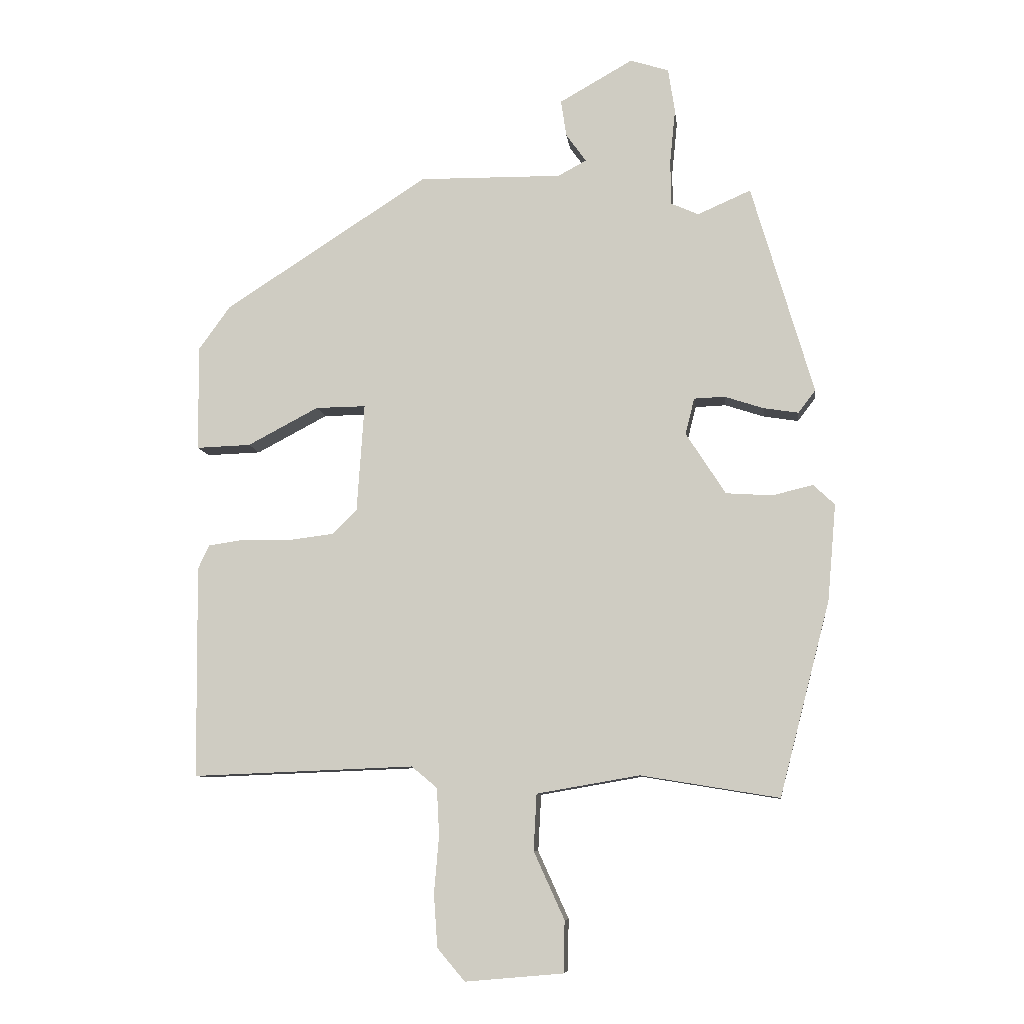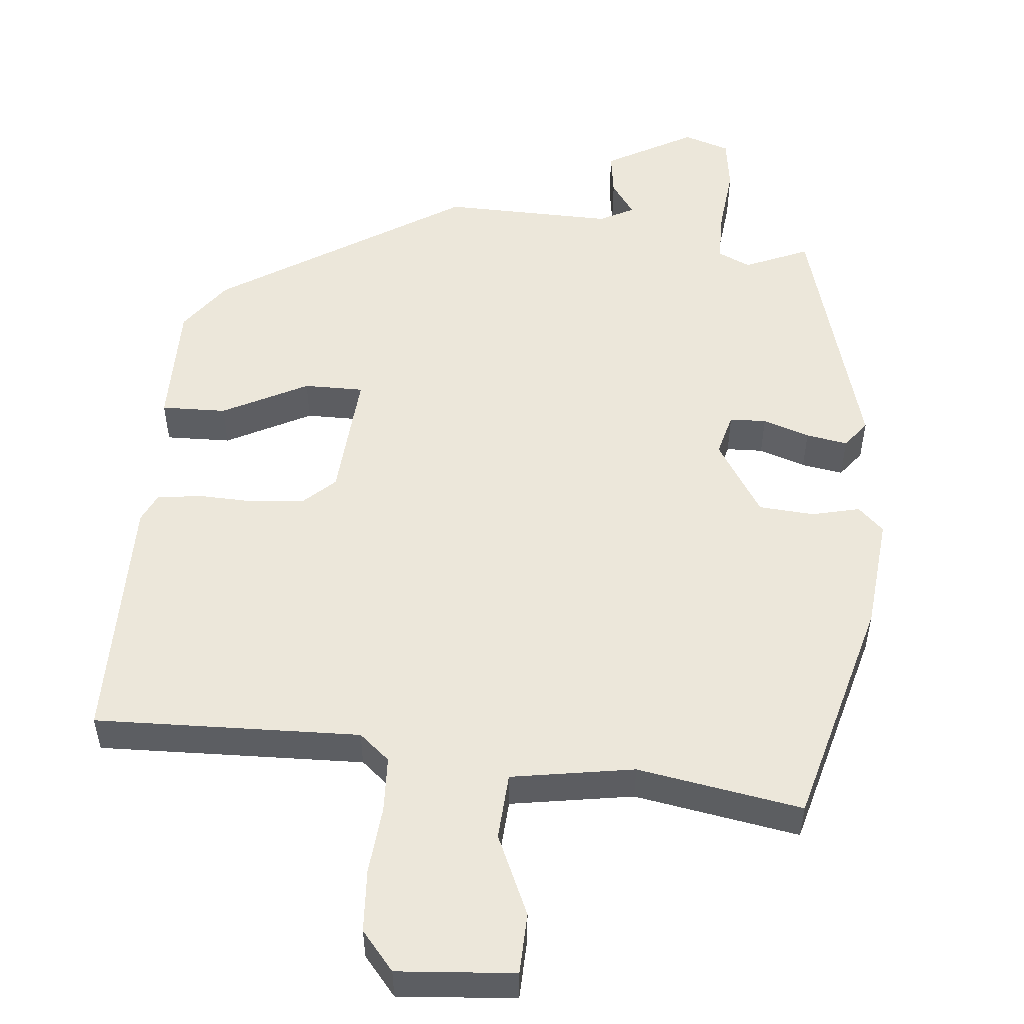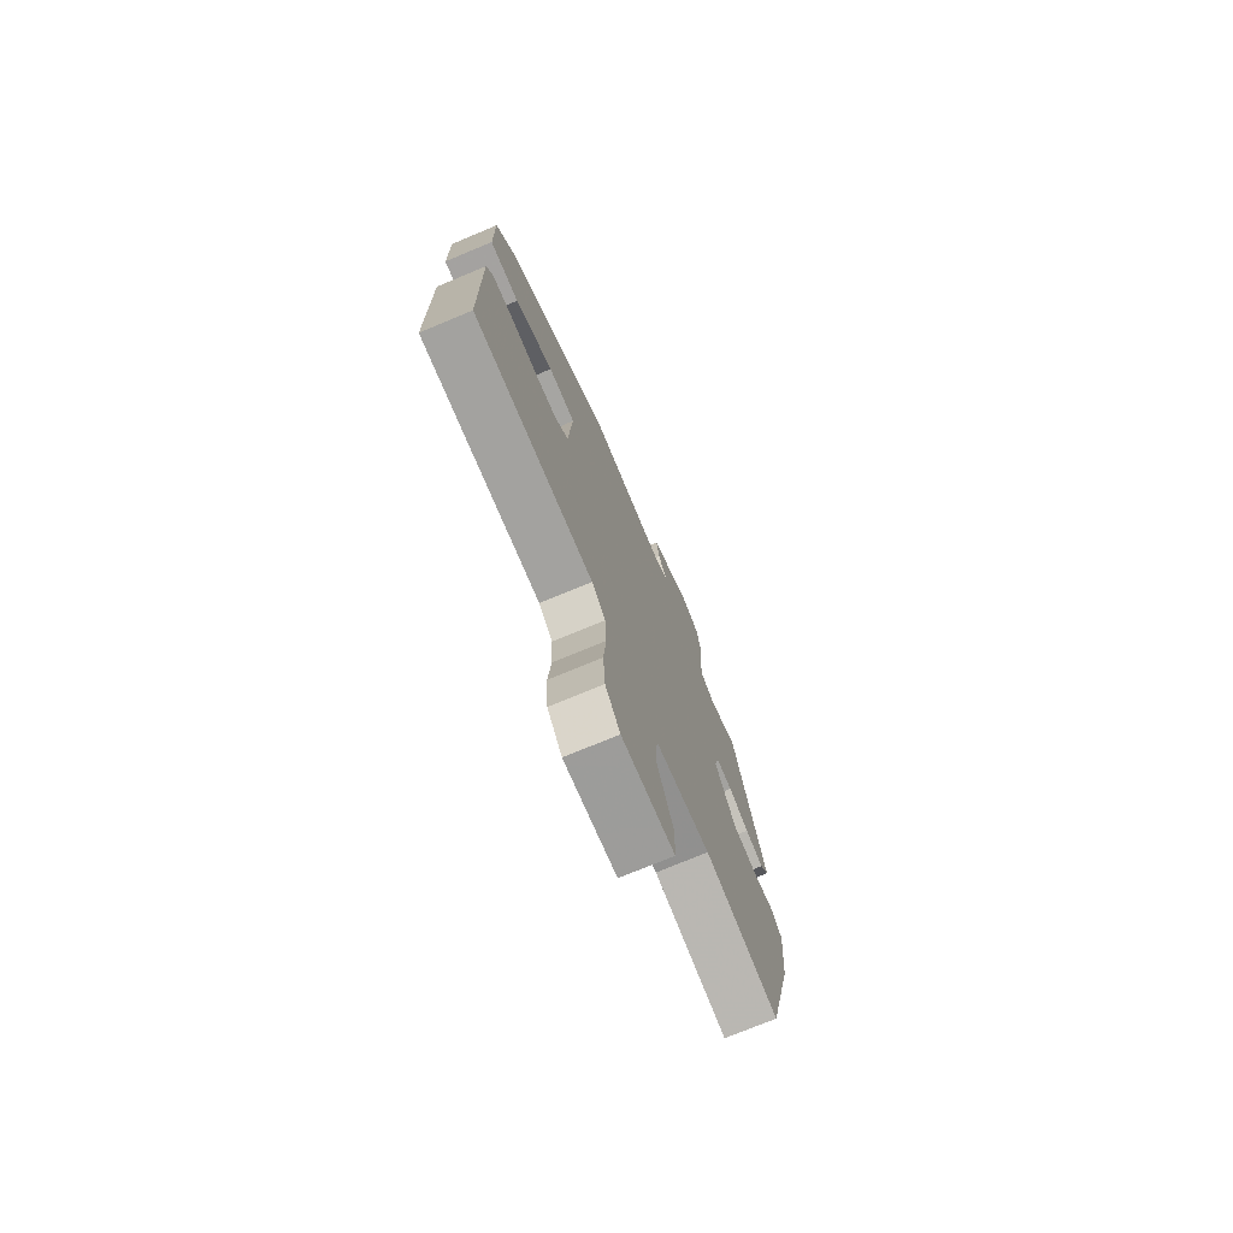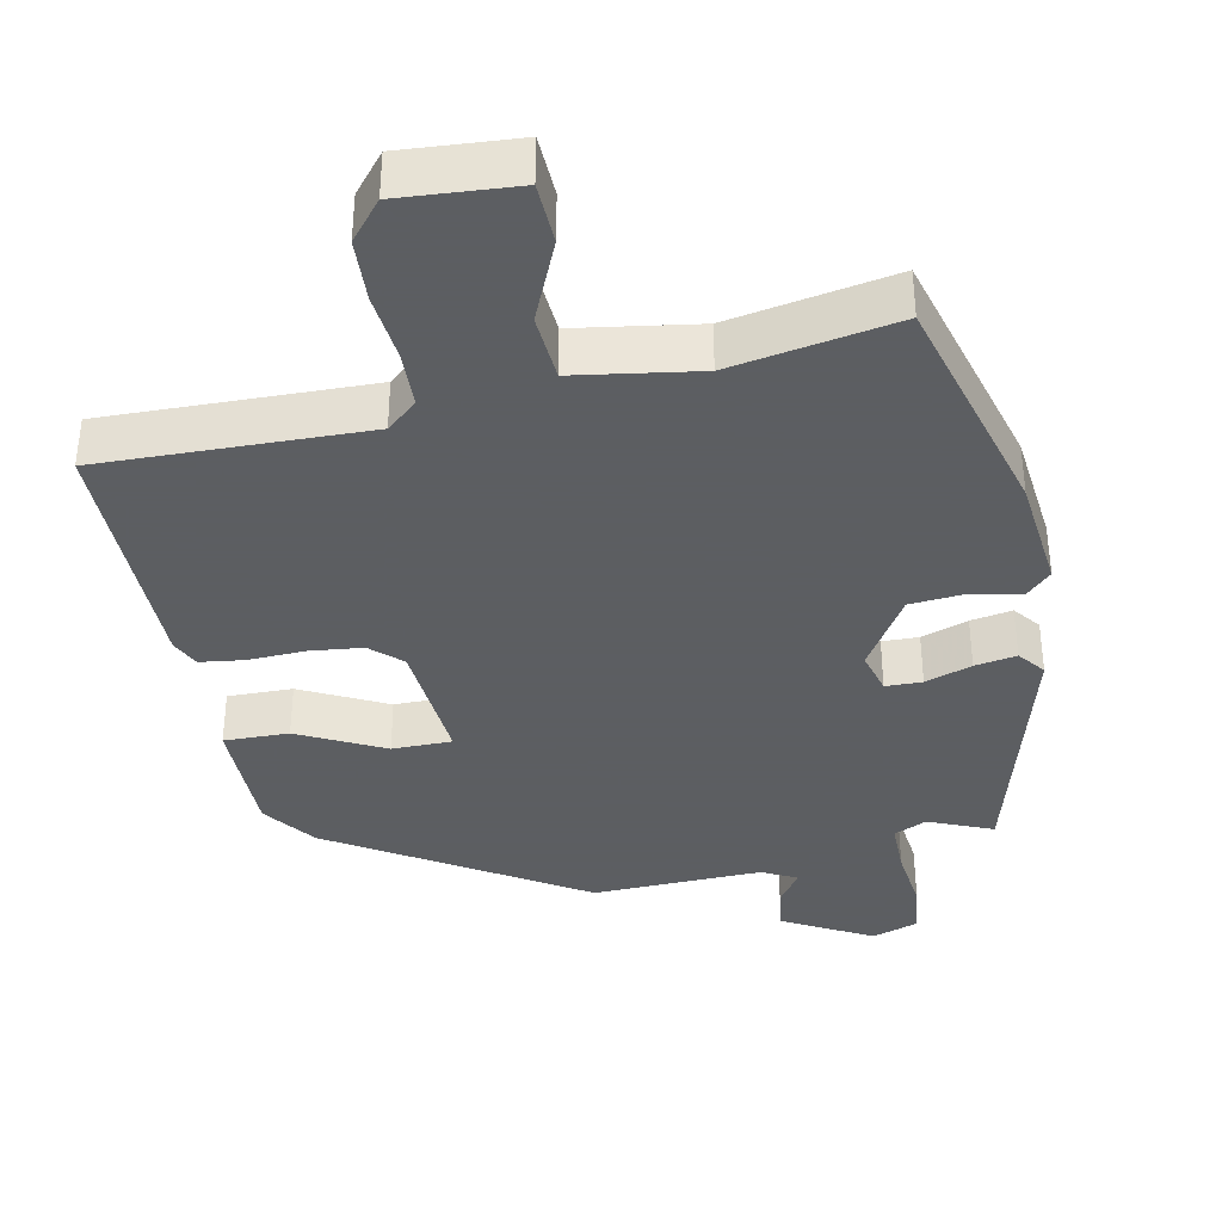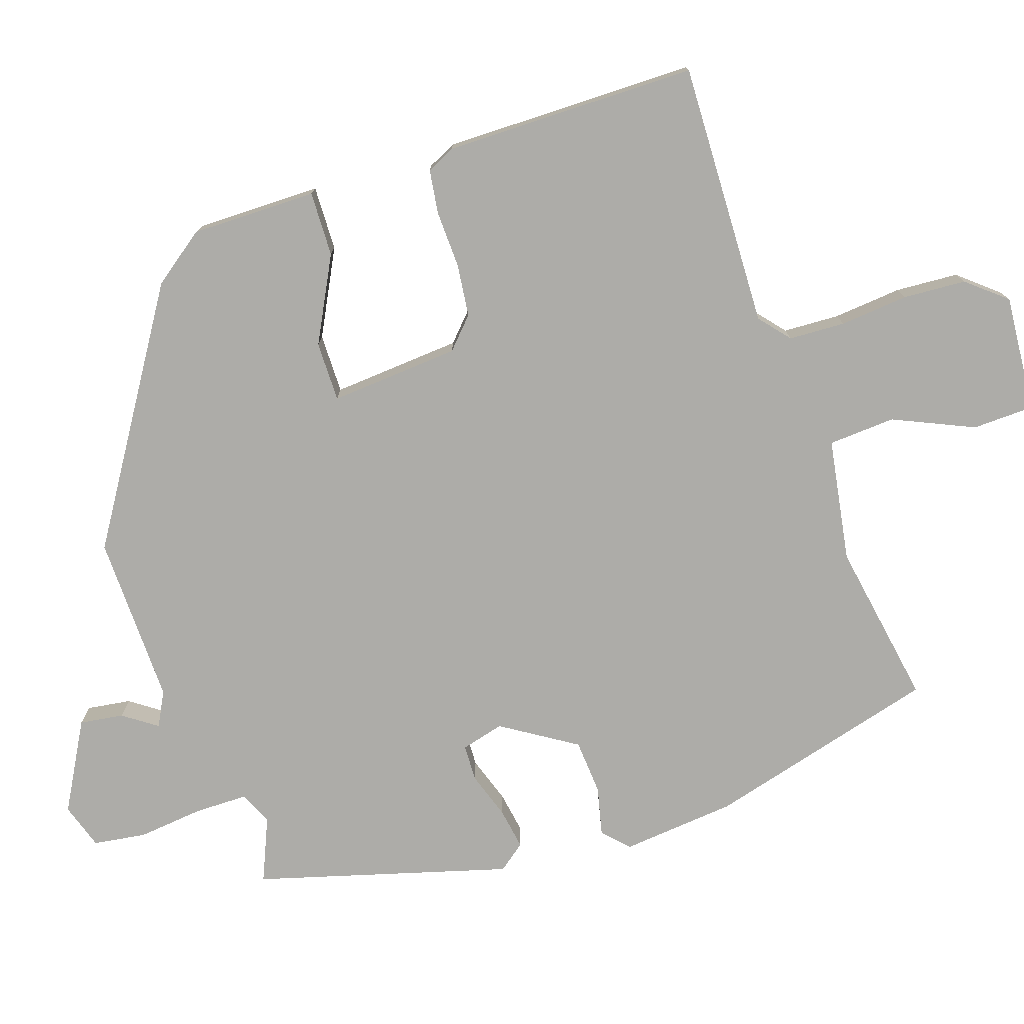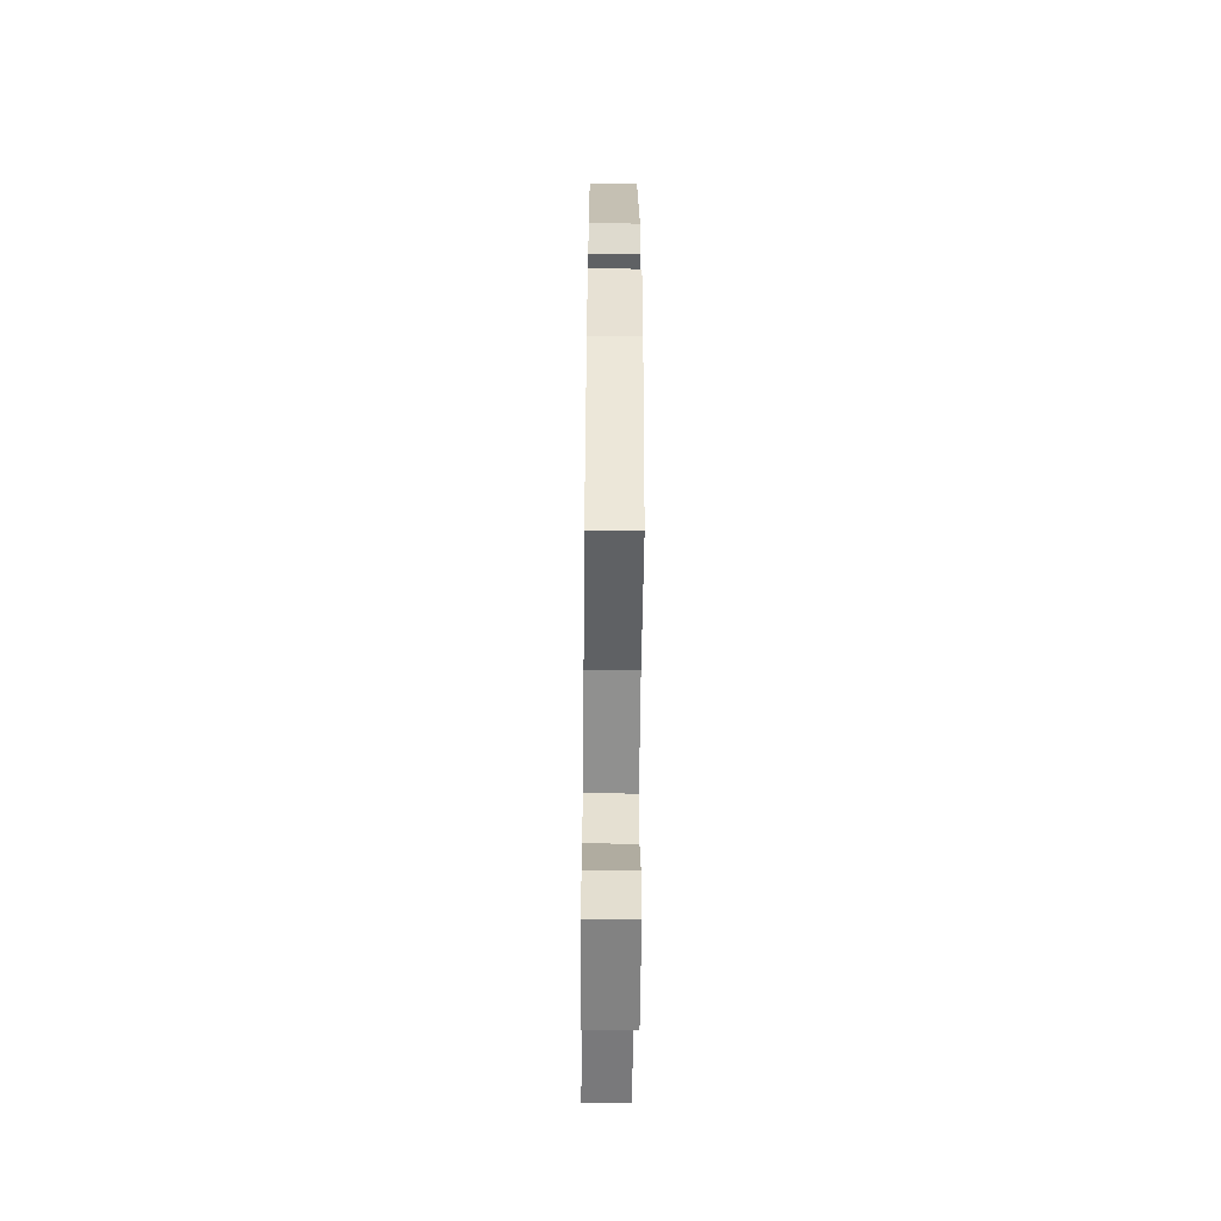
<metadata>
{"format":"obj","ext":"obj","renderer":"f3d","projection":"perspective","resolution":1024,"background":"white","views":[{"elev":-8.9,"azim":-173.1,"up":"+Z"},{"elev":52.5,"azim":-174.1,"up":"+Y"},{"elev":-74.4,"azim":112.6,"up":"+Z"},{"elev":-37.4,"azim":-167.6,"up":"+Y"},{"elev":-76.7,"azim":108.9,"up":"+Y"},{"elev":-55.7,"azim":-90.6,"up":"+Z"}]}
</metadata>
<code>
v -0.431 0.07 0.503
v -0.344 0.07 0.465
v -0.299 0.07 0.485
v -0.298 0.07 0.558
v -0.307 0.07 0.648
v -0.296 0.07 0.72
v -0.233 0.07 0.74
v -0.113 0.07 0.672
v -0.122 0.07 0.612
v -0.155 0.07 0.566
v -0.108 0.07 0.541
v 0.125 0.07 0.544
v 0.459 0.07 0.329
v 0.511 0.07 0.257
v 0.509 0.07 0.085
v 0.42 0.07 0.088
v 0.304 0.07 0.149
v 0.222 0.07 0.15
v 0.234 0.07 -0.028
v 0.275 0.07 -0.067
v 0.347 0.07 -0.076
v 0.426 0.07 -0.074
v 0.486 0.07 -0.083
v 0.504 0.07 -0.122
v 0.5 0.07 -0.469
v 0.137 0.07 -0.455
v 0.095 0.07 -0.49
v 0.091 0.07 -0.567
v 0.099 0.07 -0.661
v 0.093 0.07 -0.747
v 0.048 0.07 -0.8
v -0.112 0.07 -0.786
v -0.114 0.07 -0.702
v -0.064 0.07 -0.592
v -0.069 0.07 -0.5
v -0.237 0.07 -0.471
v -0.463 0.07 -0.508
v -0.546 0.07 -0.19
v -0.56 0.07 -0.033
v -0.525 0.07 0
v -0.459 0.07 -0.016
v -0.383 0.07 -0.011
v -0.318 0.07 0.09
v -0.333 0.07 0.149
v -0.383 0.07 0.151
v -0.447 0.07 0.13
v -0.504 0.07 0.121
v -0.532 0.07 0.158
v -0.431 0 0.503
v -0.344 0 0.465
v -0.299 0 0.485
v -0.298 0 0.558
v -0.307 0 0.648
v -0.296 0 0.72
v -0.233 0 0.74
v -0.113 0 0.672
v -0.122 0 0.612
v -0.155 0 0.566
v -0.108 0 0.541
v 0.125 0 0.544
v 0.459 0 0.329
v 0.511 0 0.257
v 0.509 0 0.085
v 0.42 0 0.088
v 0.304 0 0.149
v 0.222 0 0.15
v 0.234 0 -0.028
v 0.275 0 -0.067
v 0.347 0 -0.076
v 0.426 0 -0.074
v 0.486 0 -0.083
v 0.504 0 -0.122
v 0.5 0 -0.469
v 0.137 0 -0.455
v 0.095 0 -0.49
v 0.091 0 -0.567
v 0.099 0 -0.661
v 0.093 0 -0.747
v 0.048 0 -0.8
v -0.112 0 -0.786
v -0.114 0 -0.702
v -0.064 0 -0.592
v -0.069 0 -0.5
v -0.237 0 -0.471
v -0.463 0 -0.508
v -0.546 0 -0.19
v -0.56 0 -0.033
v -0.525 0 0
v -0.459 0 -0.016
v -0.383 0 -0.011
v -0.318 0 0.09
v -0.333 0 0.149
v -0.383 0 0.151
v -0.447 0 0.13
v -0.504 0 0.121
v -0.532 0 0.158
f 45 46 47 48
f 44 45 48 1
f 38 39 40 41
f 36 37 38 41
f 35 36 41 42
f 31 32 33 34
f 31 34 35
f 28 29 30 31
f 27 28 31 35
f 26 27 35 42
f 21 22 23 24
f 20 21 24 25
f 19 20 25 26
f 14 15 16 17
f 14 17 18
f 11 12 13 14
f 11 14 18
f 10 11 18 19
f 8 9 10
f 7 8 10
f 4 5 6 7
f 3 4 7 10
f 44 1 2
f 43 44 2 3
f 26 42 43
f 19 26 43
f 3 10 19 43
f 96 95 94 93
f 49 96 93 92
f 89 88 87 86
f 89 86 85 84
f 90 89 84 83
f 82 81 80 79
f 83 82 79
f 79 78 77 76
f 83 79 76 75
f 90 83 75 74
f 72 71 70 69
f 73 72 69 68
f 74 73 68 67
f 65 64 63 62
f 66 65 62
f 62 61 60 59
f 66 62 59
f 67 66 59 58
f 58 57 56
f 58 56 55
f 55 54 53 52
f 58 55 52 51
f 50 49 92
f 51 50 92 91
f 91 90 74
f 91 74 67
f 91 67 58 51
f 1 49 50 2
f 2 50 51 3
f 3 51 52 4
f 4 52 53 5
f 5 53 54 6
f 6 54 55 7
f 7 55 56 8
f 8 56 57 9
f 9 57 58 10
f 10 58 59 11
f 11 59 60 12
f 12 60 61 13
f 13 61 62 14
f 14 62 63 15
f 15 63 64 16
f 16 64 65 17
f 17 65 66 18
f 18 66 67 19
f 19 67 68 20
f 20 68 69 21
f 21 69 70 22
f 22 70 71 23
f 23 71 72 24
f 24 72 73 25
f 25 73 74 26
f 26 74 75 27
f 27 75 76 28
f 28 76 77 29
f 29 77 78 30
f 30 78 79 31
f 31 79 80 32
f 32 80 81 33
f 33 81 82 34
f 34 82 83 35
f 35 83 84 36
f 36 84 85 37
f 37 85 86 38
f 38 86 87 39
f 39 87 88 40
f 40 88 89 41
f 41 89 90 42
f 42 90 91 43
f 43 91 92 44
f 44 92 93 45
f 45 93 94 46
f 46 94 95 47
f 47 95 96 48
f 48 96 49 1

</code>
